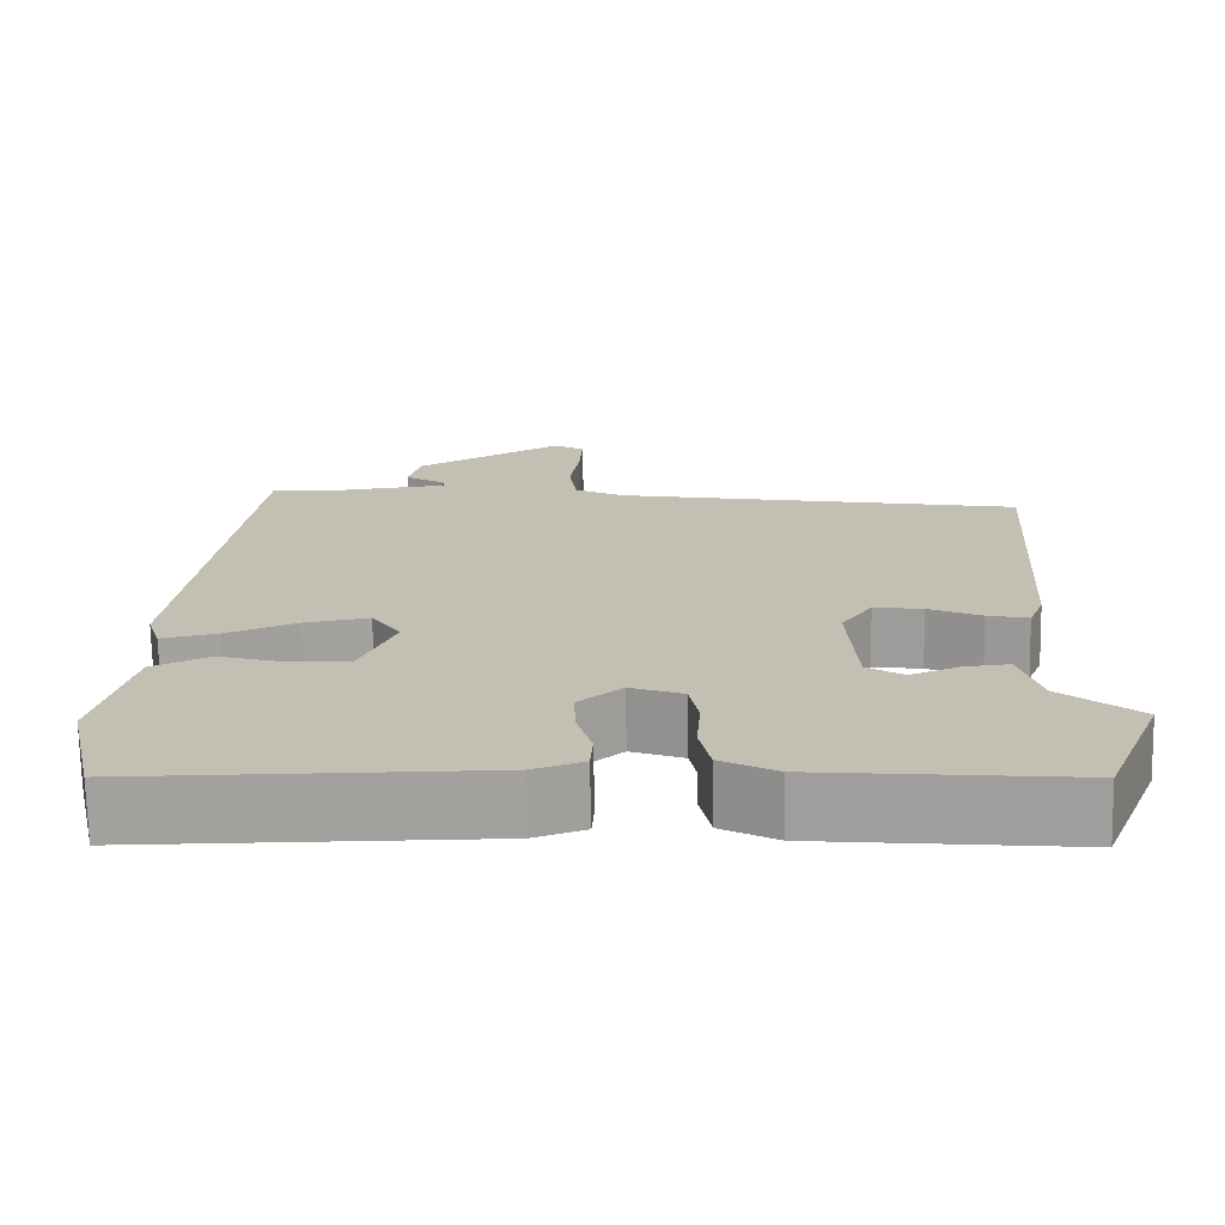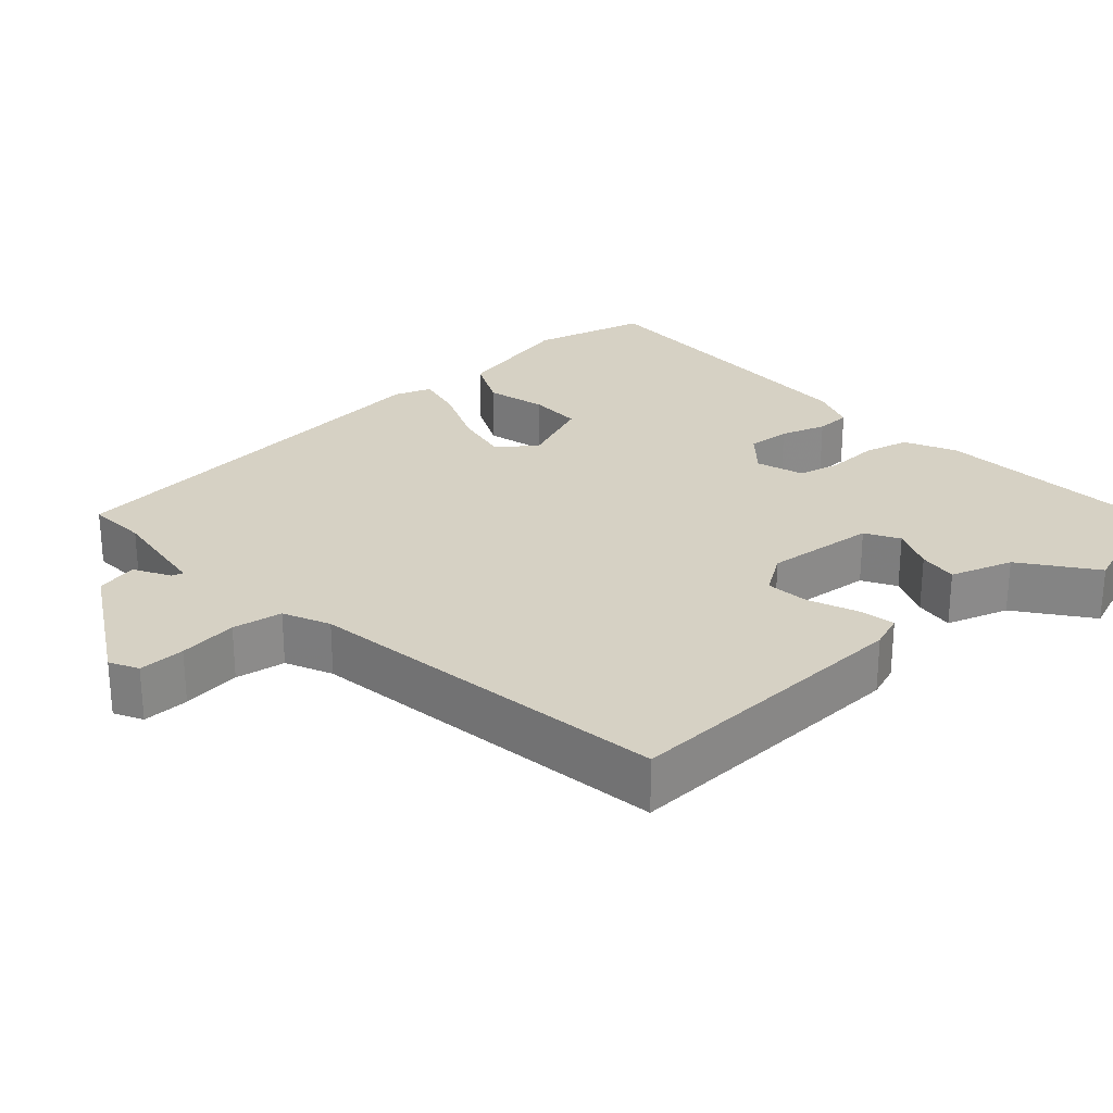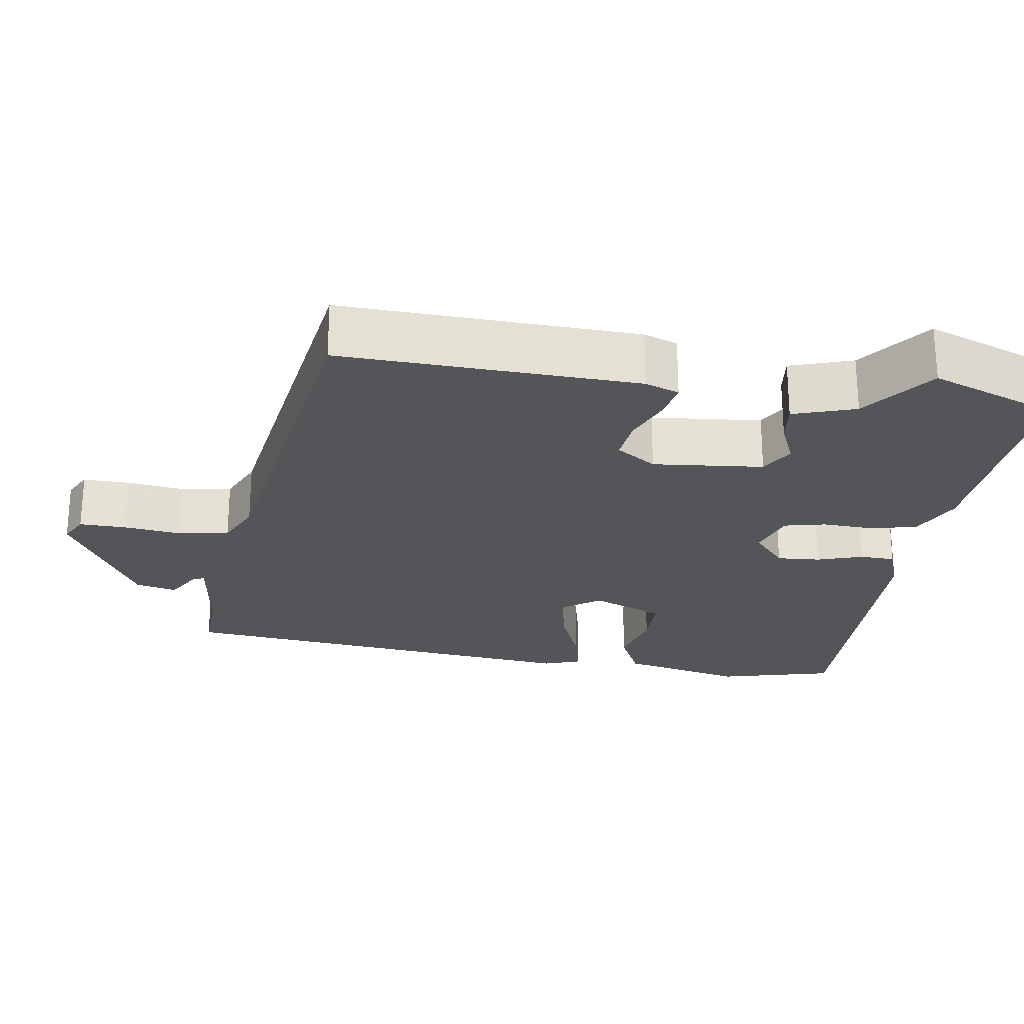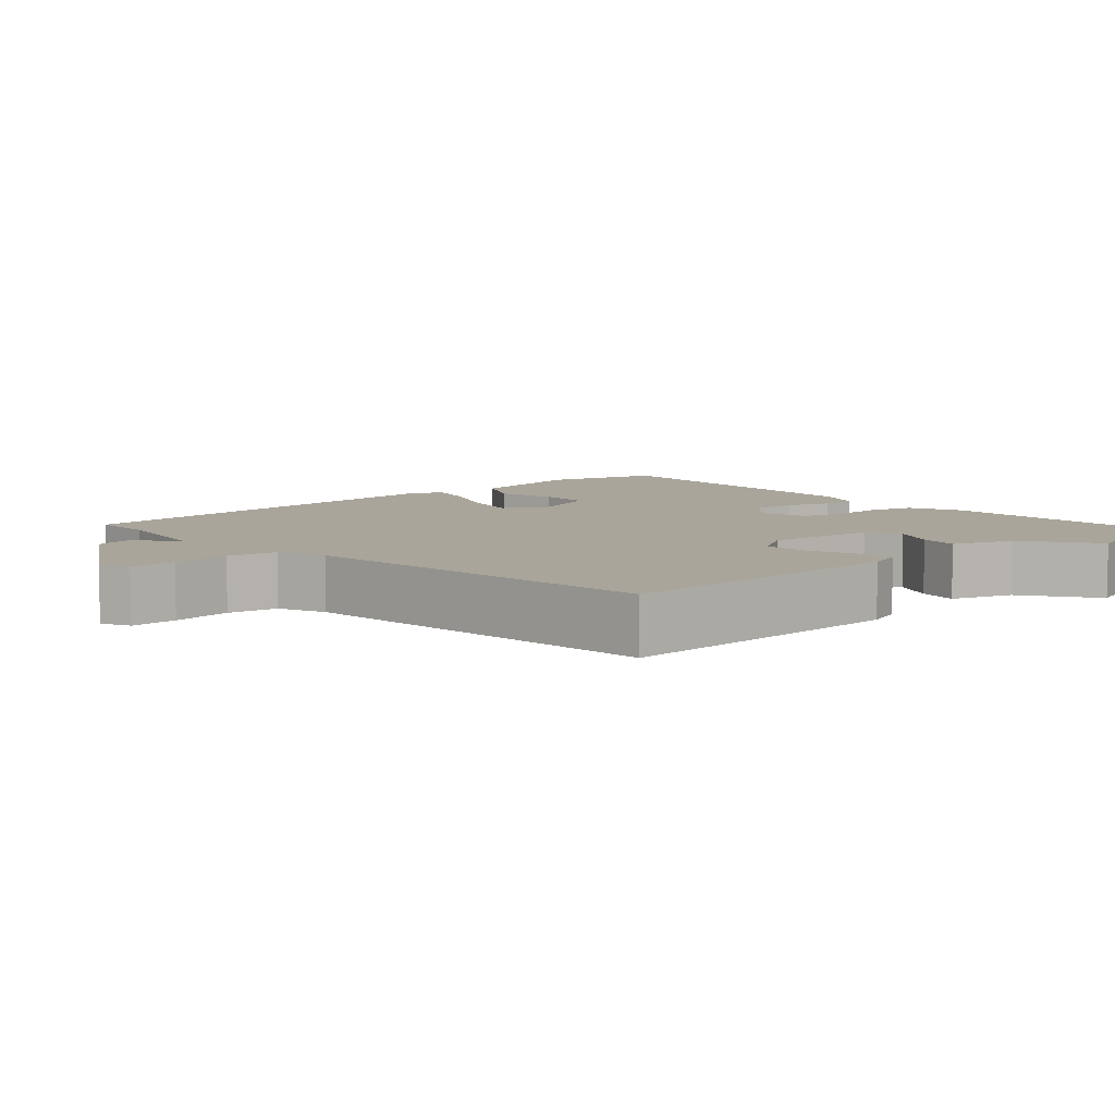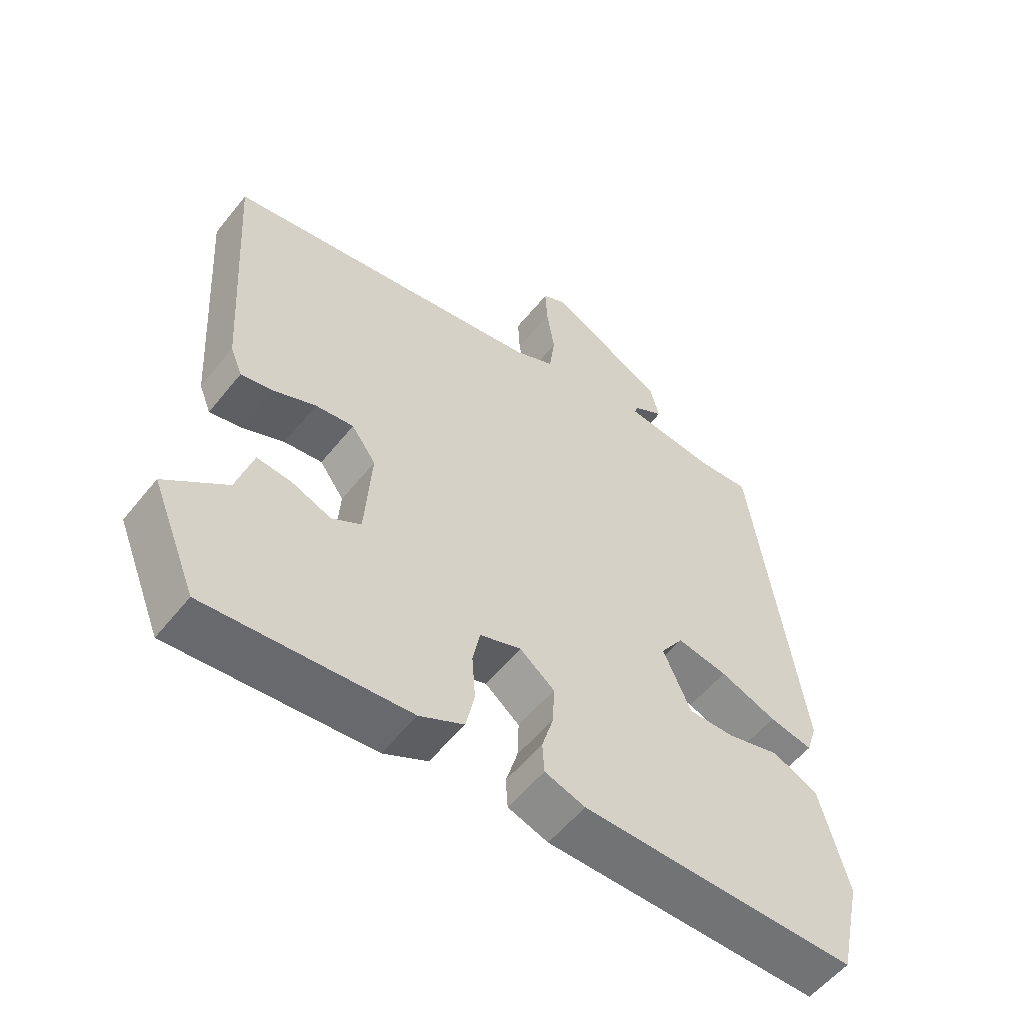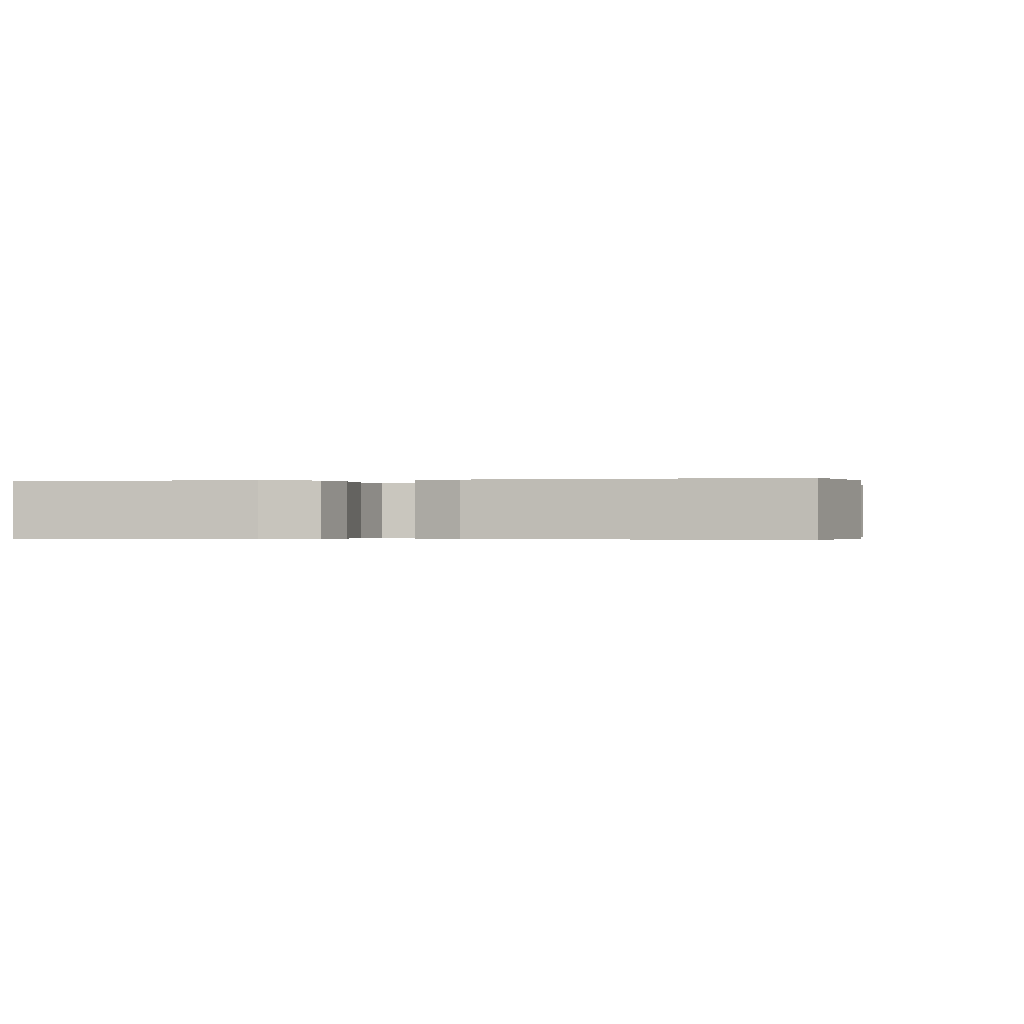
<metadata>
{"format":"obj","ext":"obj","renderer":"f3d","projection":"perspective","resolution":1024,"background":"white","views":[{"elev":-72.0,"azim":1.1,"up":"+Z"},{"elev":26.7,"azim":49.8,"up":"+Y"},{"elev":-24.6,"azim":83.0,"up":"+Y"},{"elev":7.5,"azim":51.4,"up":"+Y"},{"elev":-56.0,"azim":141.8,"up":"+Z"},{"elev":-0.3,"azim":-166.1,"up":"+Y"}]}
</metadata>
<code>
v 0.514 0.07 0.368
v 0.488 0.07 -0.028
v 0.47 0.07 -0.073
v 0.421 0.07 -0.062
v 0.358 0.07 -0.034
v 0.3 0.07 -0.026
v 0.263 0.07 -0.078
v 0.273 0.07 -0.226
v 0.317 0.07 -0.253
v 0.376 0.07 -0.23
v 0.429 0.07 -0.225
v 0.454 0.07 -0.309
v 0.547 0.07 -0.384
v 0.479 0.07 -0.551
v 0.175 0.07 -0.521
v 0.108 0.07 -0.486
v 0.095 0.07 -0.425
v 0.1 0.07 -0.355
v 0.089 0.07 -0.299
v 0.026 0.07 -0.276
v -0.026 0.07 -0.318
v -0.024 0.07 -0.376
v -0.006 0.07 -0.437
v -0.009 0.07 -0.484
v -0.07 0.07 -0.504
v -0.488 0.07 -0.502
v -0.523 0.07 -0.347
v -0.481 0.07 -0.184
v -0.411 0.07 -0.153
v -0.332 0.07 -0.176
v -0.261 0.07 -0.178
v -0.219 0.07 -0.082
v -0.254 0.07 -0.03
v -0.331 0.07 -0.043
v -0.417 0.07 -0.076
v -0.483 0.07 -0.089
v -0.499 0.07 -0.039
v -0.425 0.07 0.512
v -0.345 0.07 0.505
v -0.205 0.07 0.519
v -0.209 0.07 0.534
v -0.256 0.07 0.563
v -0.242 0.07 0.618
v -0.065 0.07 0.713
v -0.028 0.07 0.692
v -0.031 0.07 0.63
v -0.043 0.07 0.552
v -0.034 0.07 0.485
v 0.027 0.07 0.455
v 0.514 0 0.368
v 0.488 0 -0.028
v 0.47 0 -0.073
v 0.421 0 -0.062
v 0.358 0 -0.034
v 0.3 0 -0.026
v 0.263 0 -0.078
v 0.273 0 -0.226
v 0.317 0 -0.253
v 0.376 0 -0.23
v 0.429 0 -0.225
v 0.454 0 -0.309
v 0.547 0 -0.384
v 0.479 0 -0.551
v 0.175 0 -0.521
v 0.108 0 -0.486
v 0.095 0 -0.425
v 0.1 0 -0.355
v 0.089 0 -0.299
v 0.026 0 -0.276
v -0.026 0 -0.318
v -0.024 0 -0.376
v -0.006 0 -0.437
v -0.009 0 -0.484
v -0.07 0 -0.504
v -0.488 0 -0.502
v -0.523 0 -0.347
v -0.481 0 -0.184
v -0.411 0 -0.153
v -0.332 0 -0.176
v -0.261 0 -0.178
v -0.219 0 -0.082
v -0.254 0 -0.03
v -0.331 0 -0.043
v -0.417 0 -0.076
v -0.483 0 -0.089
v -0.499 0 -0.039
v -0.425 0 0.512
v -0.345 0 0.505
v -0.205 0 0.519
v -0.209 0 0.534
v -0.256 0 0.563
v -0.242 0 0.618
v -0.065 0 0.713
v -0.028 0 0.692
v -0.031 0 0.63
v -0.043 0 0.552
v -0.034 0 0.485
v 0.027 0 0.455
f 45 46 47
f 44 45 47
f 43 44 47
f 42 43 47
f 41 42 47
f 40 41 47 48
f 39 40 48 49
f 39 49 1
f 38 39 1
f 37 38 1
f 36 37 1
f 35 36 1
f 34 35 1
f 28 29 30
f 27 28 30
f 26 27 30
f 25 26 30
f 24 25 30
f 23 24 30
f 22 23 30
f 21 22 30 31
f 20 21 31 32
f 16 17 18
f 15 16 18
f 14 15 18
f 13 14 18
f 12 13 18
f 11 12 18
f 10 11 18
f 9 10 18
f 8 9 18 19
f 20 32 33
f 19 20 33
f 8 19 33
f 7 8 33
f 3 4 5
f 2 3 5
f 1 2 5 6
f 33 34 1
f 1 6 7 33
f 96 95 94
f 96 94 93
f 96 93 92
f 96 92 91
f 96 91 90
f 97 96 90 89
f 98 97 89 88
f 50 98 88
f 50 88 87
f 50 87 86
f 50 86 85
f 50 85 84
f 50 84 83
f 79 78 77
f 79 77 76
f 79 76 75
f 79 75 74
f 79 74 73
f 79 73 72
f 79 72 71
f 80 79 71 70
f 81 80 70 69
f 67 66 65
f 67 65 64
f 67 64 63
f 67 63 62
f 67 62 61
f 67 61 60
f 67 60 59
f 67 59 58
f 68 67 58 57
f 82 81 69
f 82 69 68
f 82 68 57
f 82 57 56
f 54 53 52
f 54 52 51
f 55 54 51 50
f 50 83 82
f 82 56 55 50
f 1 50 51 2
f 2 51 52 3
f 3 52 53 4
f 4 53 54 5
f 5 54 55 6
f 6 55 56 7
f 7 56 57 8
f 8 57 58 9
f 9 58 59 10
f 10 59 60 11
f 11 60 61 12
f 12 61 62 13
f 13 62 63 14
f 14 63 64 15
f 15 64 65 16
f 16 65 66 17
f 17 66 67 18
f 18 67 68 19
f 19 68 69 20
f 20 69 70 21
f 21 70 71 22
f 22 71 72 23
f 23 72 73 24
f 24 73 74 25
f 25 74 75 26
f 26 75 76 27
f 27 76 77 28
f 28 77 78 29
f 29 78 79 30
f 30 79 80 31
f 31 80 81 32
f 32 81 82 33
f 33 82 83 34
f 34 83 84 35
f 35 84 85 36
f 36 85 86 37
f 37 86 87 38
f 38 87 88 39
f 39 88 89 40
f 40 89 90 41
f 41 90 91 42
f 42 91 92 43
f 43 92 93 44
f 44 93 94 45
f 45 94 95 46
f 46 95 96 47
f 47 96 97 48
f 48 97 98 49
f 49 98 50 1

</code>
